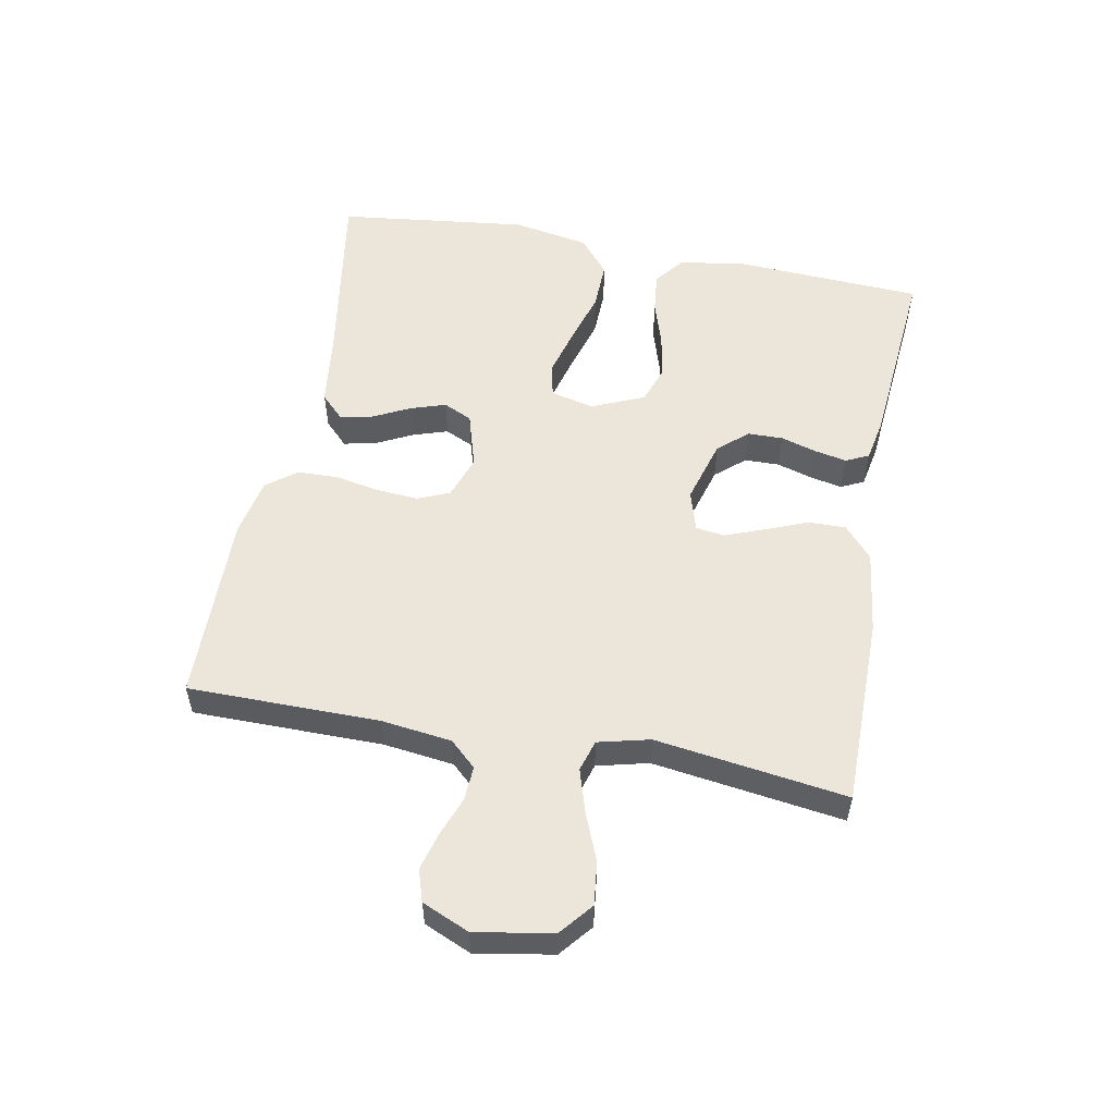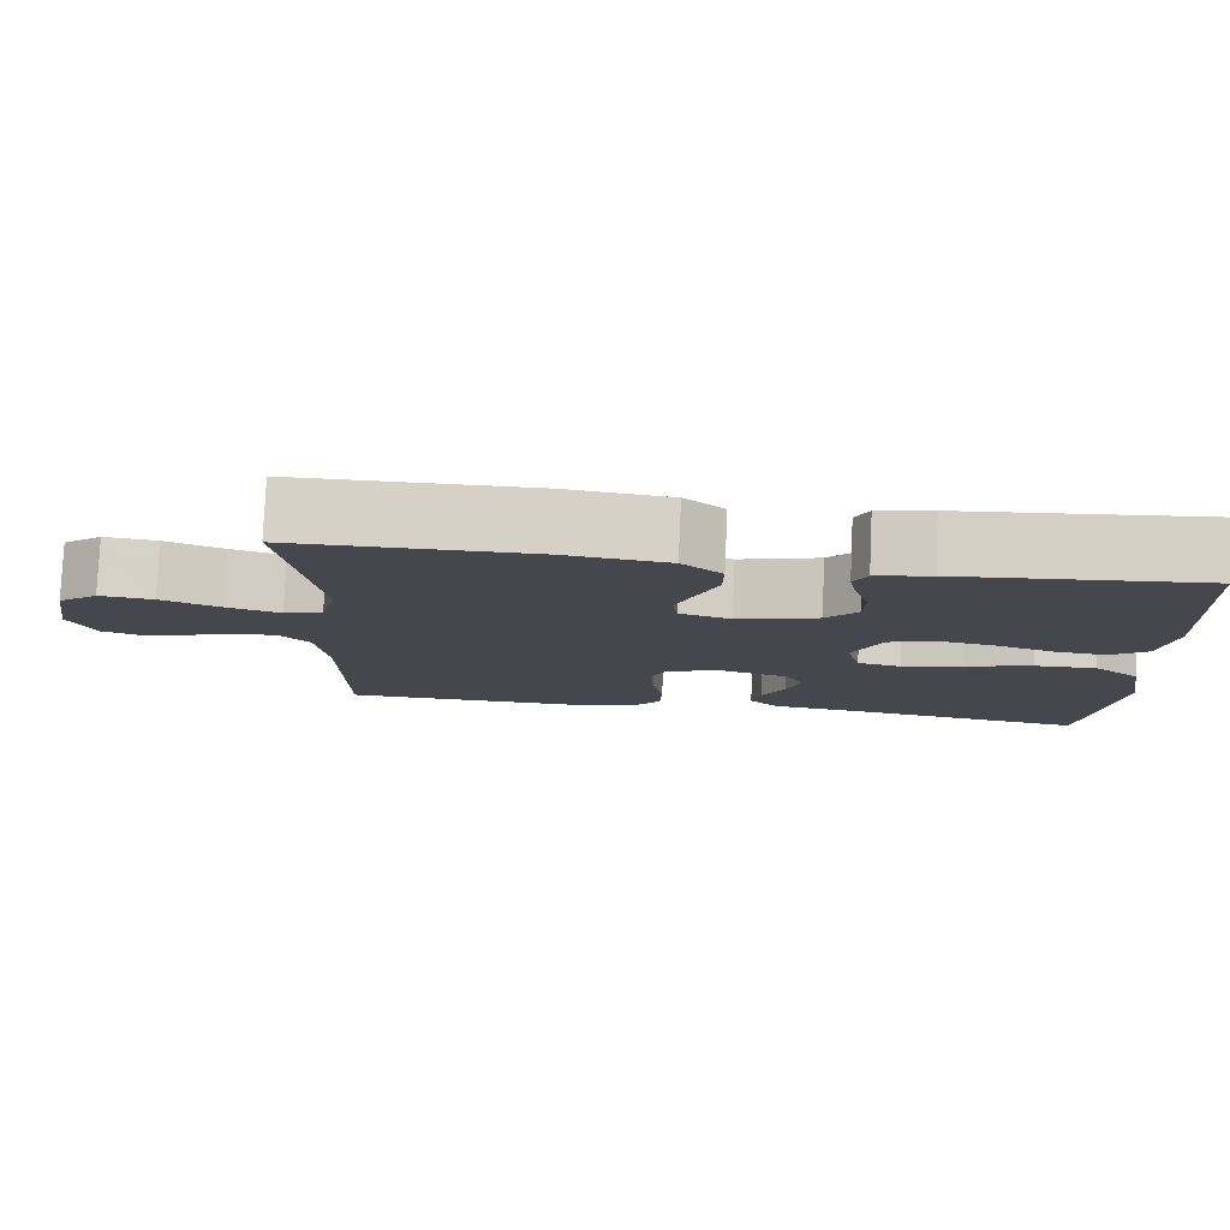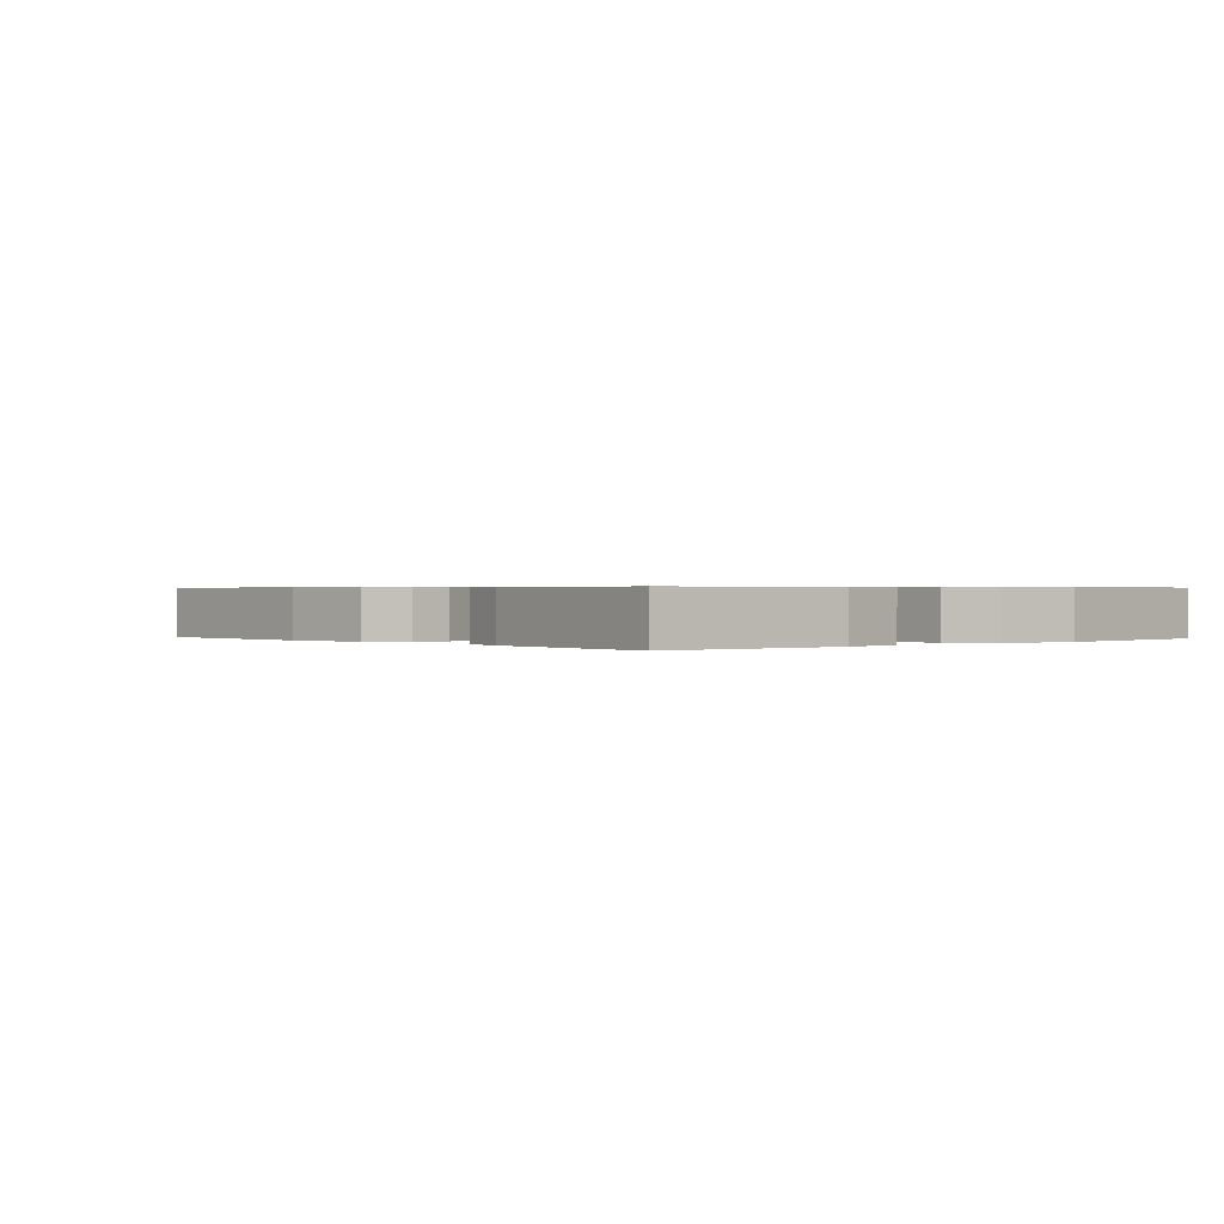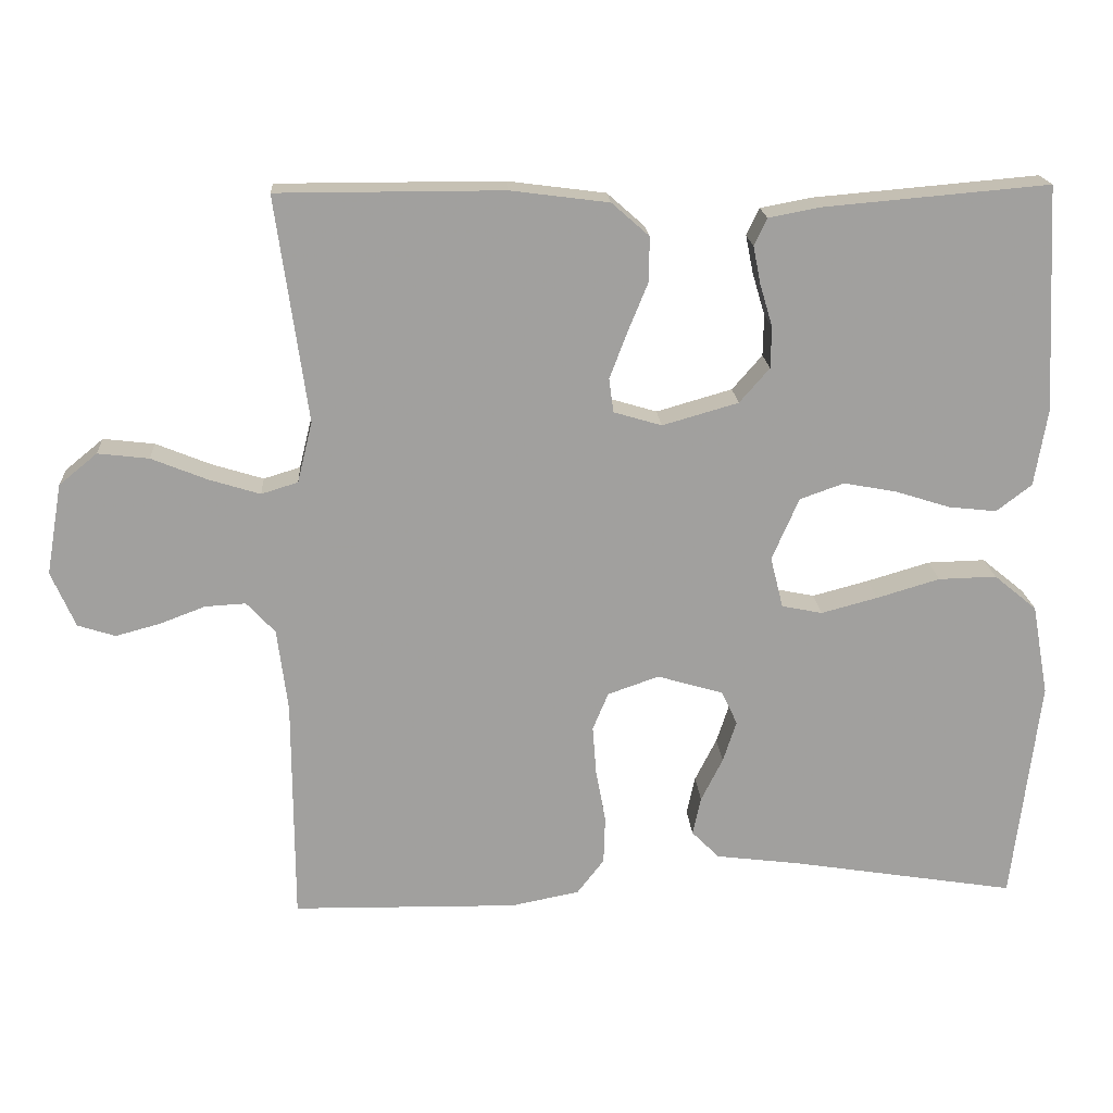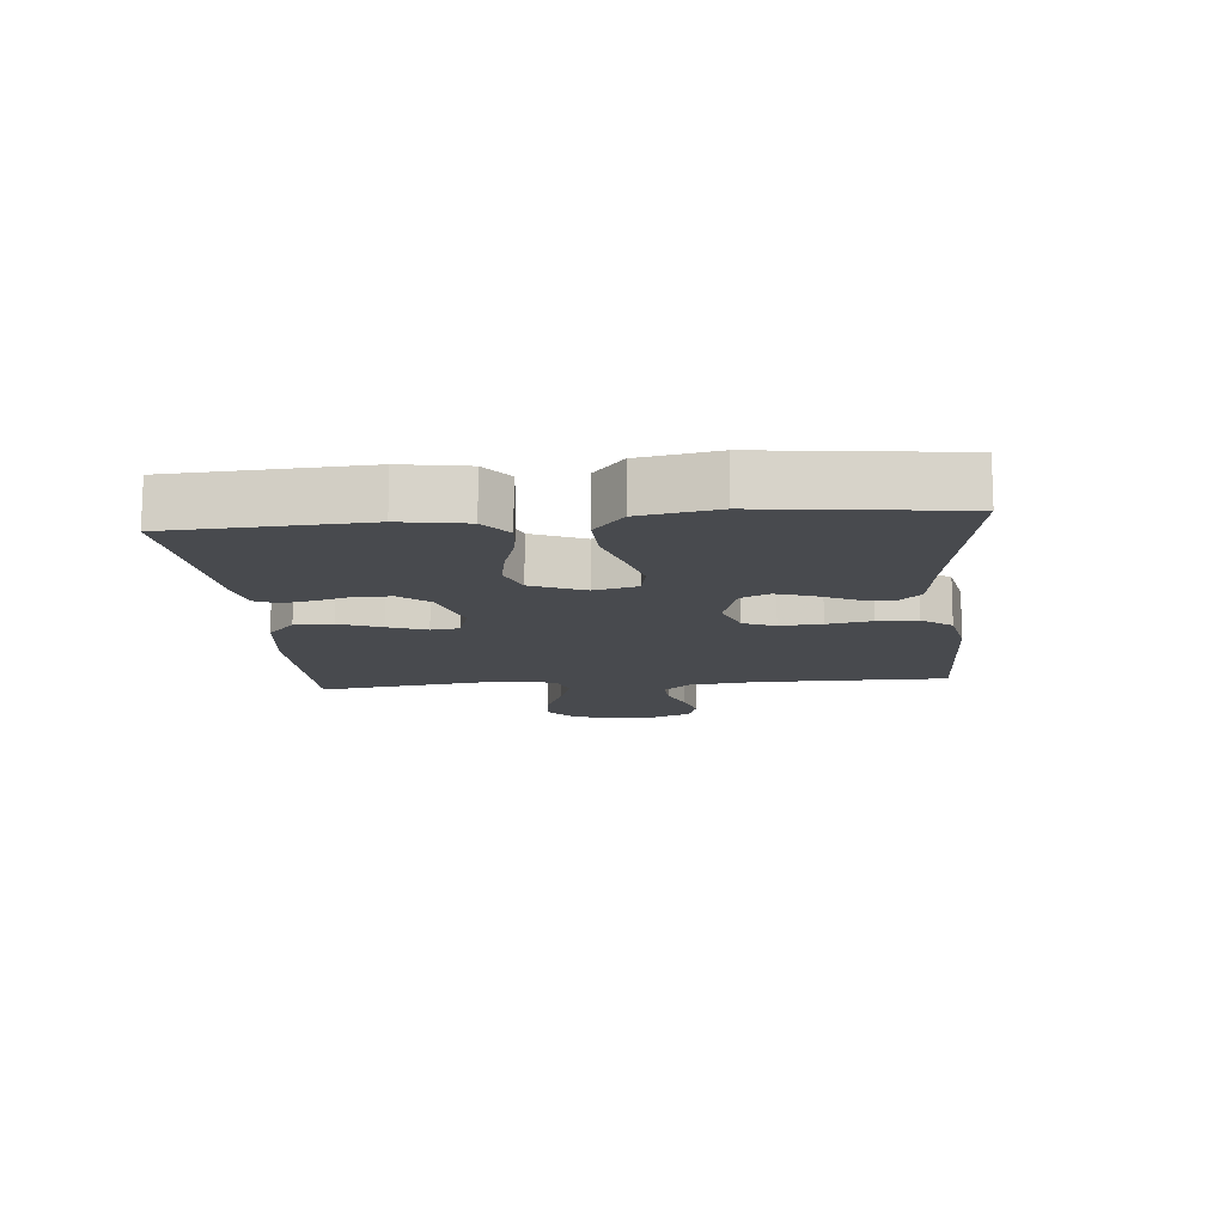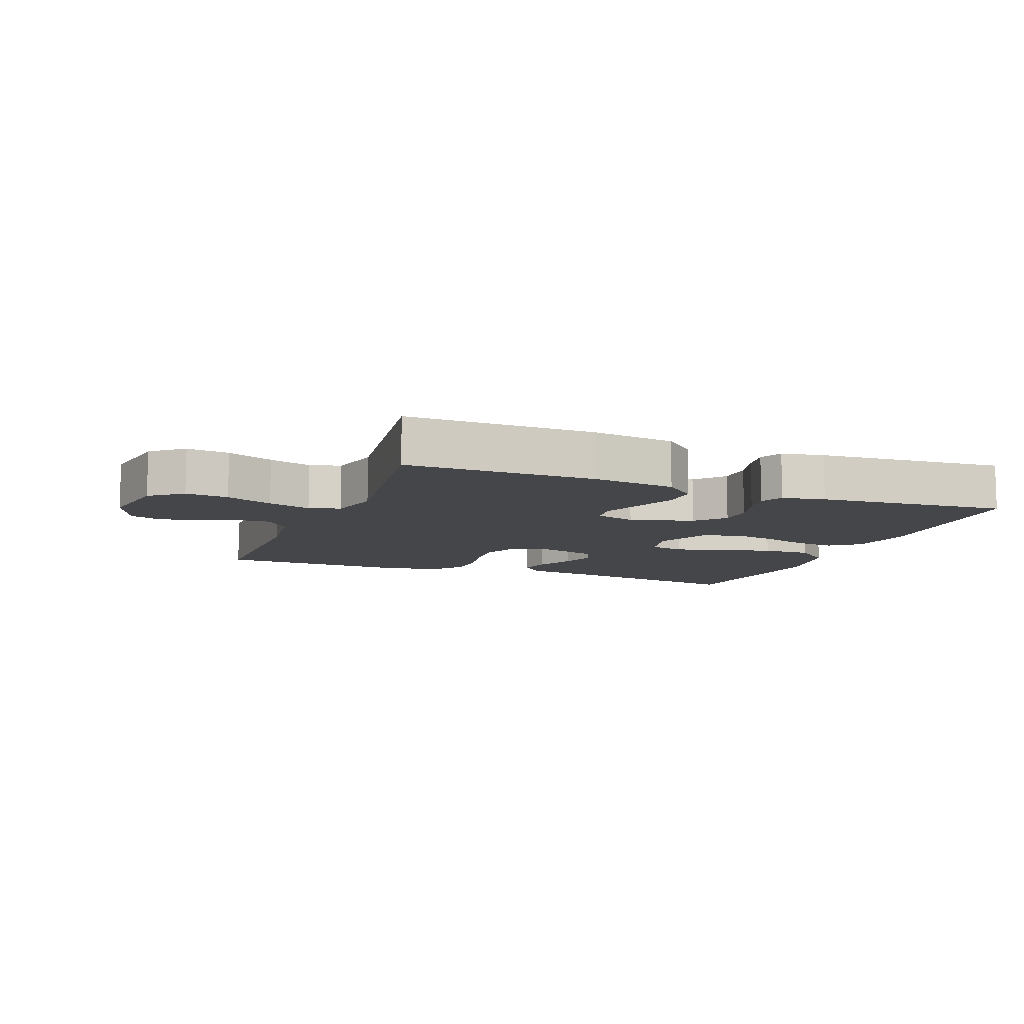
<metadata>
{"format":"obj","ext":"obj","renderer":"f3d","projection":"perspective","resolution":1024,"background":"white","views":[{"elev":54.6,"azim":-79.3,"up":"+Y"},{"elev":79.2,"azim":2.5,"up":"+Z"},{"elev":0.5,"azim":48.9,"up":"+Y"},{"elev":18.6,"azim":-3.6,"up":"+Z"},{"elev":-12.8,"azim":95.3,"up":"+Y"},{"elev":-9.7,"azim":-21.3,"up":"+Y"}]}
</metadata>
<code>
v 0.5 0.07 -0.5
v 0.2 0.07 -0.452
v 0.088 0.07 -0.438
v 0.051 0.07 -0.401
v 0.062 0.07 -0.35
v 0.091 0.07 -0.292
v 0.109 0.07 -0.237
v 0.088 0.07 -0.192
v 0 0.07 -0.166
v -0.068 0.07 -0.19
v -0.089 0.07 -0.24
v -0.084 0.07 -0.306
v -0.071 0.07 -0.376
v -0.073 0.07 -0.44
v -0.109 0.07 -0.487
v -0.2 0.07 -0.505
v -0.5 0.07 -0.5
v -0.501 0.07 -0.2
v -0.515 0.07 -0.089
v -0.553 0.07 -0.048
v -0.607 0.07 -0.051
v -0.668 0.07 -0.074
v -0.727 0.07 -0.09
v -0.777 0.07 -0.074
v -0.809 0.07 0
v -0.788 0.07 0.121
v -0.737 0.07 0.163
v -0.669 0.07 0.155
v -0.595 0.07 0.125
v -0.527 0.07 0.104
v -0.478 0.07 0.119
v -0.458 0.07 0.2
v -0.5 0.07 0.5
v -0.2 0.07 0.5
v -0.069 0.07 0.483
v -0.019 0.07 0.439
v -0.02 0.07 0.379
v -0.047 0.07 0.313
v -0.07 0.07 0.252
v -0.064 0.07 0.207
v 0 0.07 0.188
v 0.101 0.07 0.217
v 0.141 0.07 0.263
v 0.142 0.07 0.318
v 0.125 0.07 0.375
v 0.115 0.07 0.425
v 0.132 0.07 0.461
v 0.2 0.07 0.474
v 0.5 0.07 0.5
v 0.516 0.07 0.2
v 0.499 0.07 0.097
v 0.452 0.07 0.061
v 0.388 0.07 0.068
v 0.315 0.07 0.091
v 0.245 0.07 0.104
v 0.186 0.07 0.083
v 0.15 0.07 0
v 0.167 0.07 -0.068
v 0.221 0.07 -0.079
v 0.296 0.07 -0.059
v 0.38 0.07 -0.034
v 0.457 0.07 -0.032
v 0.514 0.07 -0.079
v 0.536 0.07 -0.2
v 0.5 0 -0.5
v 0.2 0 -0.452
v 0.088 0 -0.438
v 0.051 0 -0.401
v 0.062 0 -0.35
v 0.091 0 -0.292
v 0.109 0 -0.237
v 0.088 0 -0.192
v 0 0 -0.166
v -0.068 0 -0.19
v -0.089 0 -0.24
v -0.084 0 -0.306
v -0.071 0 -0.376
v -0.073 0 -0.44
v -0.109 0 -0.487
v -0.2 0 -0.505
v -0.5 0 -0.5
v -0.501 0 -0.2
v -0.515 0 -0.089
v -0.553 0 -0.048
v -0.607 0 -0.051
v -0.668 0 -0.074
v -0.727 0 -0.09
v -0.777 0 -0.074
v -0.809 0 0
v -0.788 0 0.121
v -0.737 0 0.163
v -0.669 0 0.155
v -0.595 0 0.125
v -0.527 0 0.104
v -0.478 0 0.119
v -0.458 0 0.2
v -0.5 0 0.5
v -0.2 0 0.5
v -0.069 0 0.483
v -0.019 0 0.439
v -0.02 0 0.379
v -0.047 0 0.313
v -0.07 0 0.252
v -0.064 0 0.207
v 0 0 0.188
v 0.101 0 0.217
v 0.141 0 0.263
v 0.142 0 0.318
v 0.125 0 0.375
v 0.115 0 0.425
v 0.132 0 0.461
v 0.2 0 0.474
v 0.5 0 0.5
v 0.516 0 0.2
v 0.499 0 0.097
v 0.452 0 0.061
v 0.388 0 0.068
v 0.315 0 0.091
v 0.245 0 0.104
v 0.186 0 0.083
v 0.15 0 0
v 0.167 0 -0.068
v 0.221 0 -0.079
v 0.296 0 -0.059
v 0.38 0 -0.034
v 0.457 0 -0.032
v 0.514 0 -0.079
v 0.536 0 -0.2
f 63 64 1 2
f 60 61 62 63
f 59 60 63 2
f 58 59 2 3
f 57 58 3
f 51 52 53 54
f 51 54 55
f 50 51 55
f 49 50 55
f 48 49 55 56
f 44 45 46 47
f 44 47 48 56
f 35 36 37 38
f 35 38 39
f 32 33 34 35
f 31 32 35 39
f 26 27 28 29
f 26 29 30
f 25 26 30
f 24 25 30 31
f 21 22 23 24
f 15 16 17 18
f 15 18 19
f 12 13 14 15
f 11 12 15 19
f 10 11 19 20
f 3 4 5 6
f 3 6 7
f 57 3 7
f 43 44 56 57
f 42 43 57 7
f 41 42 7 8
f 40 41 8 9
f 24 31 39 40
f 21 24 40
f 20 21 40
f 9 10 20 40
f 66 65 128 127
f 127 126 125 124
f 66 127 124 123
f 67 66 123 122
f 67 122 121
f 118 117 116 115
f 119 118 115
f 119 115 114
f 119 114 113
f 120 119 113 112
f 111 110 109 108
f 120 112 111 108
f 102 101 100 99
f 103 102 99
f 99 98 97 96
f 103 99 96 95
f 93 92 91 90
f 94 93 90
f 94 90 89
f 95 94 89 88
f 88 87 86 85
f 82 81 80 79
f 83 82 79
f 79 78 77 76
f 83 79 76 75
f 84 83 75 74
f 70 69 68 67
f 71 70 67
f 71 67 121
f 121 120 108 107
f 71 121 107 106
f 72 71 106 105
f 73 72 105 104
f 104 103 95 88
f 104 88 85
f 104 85 84
f 104 84 74 73
f 1 65 66 2
f 2 66 67 3
f 3 67 68 4
f 4 68 69 5
f 5 69 70 6
f 6 70 71 7
f 7 71 72 8
f 8 72 73 9
f 9 73 74 10
f 10 74 75 11
f 11 75 76 12
f 12 76 77 13
f 13 77 78 14
f 14 78 79 15
f 15 79 80 16
f 16 80 81 17
f 17 81 82 18
f 18 82 83 19
f 19 83 84 20
f 20 84 85 21
f 21 85 86 22
f 22 86 87 23
f 23 87 88 24
f 24 88 89 25
f 25 89 90 26
f 26 90 91 27
f 27 91 92 28
f 28 92 93 29
f 29 93 94 30
f 30 94 95 31
f 31 95 96 32
f 32 96 97 33
f 33 97 98 34
f 34 98 99 35
f 35 99 100 36
f 36 100 101 37
f 37 101 102 38
f 38 102 103 39
f 39 103 104 40
f 40 104 105 41
f 41 105 106 42
f 42 106 107 43
f 43 107 108 44
f 44 108 109 45
f 45 109 110 46
f 46 110 111 47
f 47 111 112 48
f 48 112 113 49
f 49 113 114 50
f 50 114 115 51
f 51 115 116 52
f 52 116 117 53
f 53 117 118 54
f 54 118 119 55
f 55 119 120 56
f 56 120 121 57
f 57 121 122 58
f 58 122 123 59
f 59 123 124 60
f 60 124 125 61
f 61 125 126 62
f 62 126 127 63
f 63 127 128 64
f 64 128 65 1

</code>
